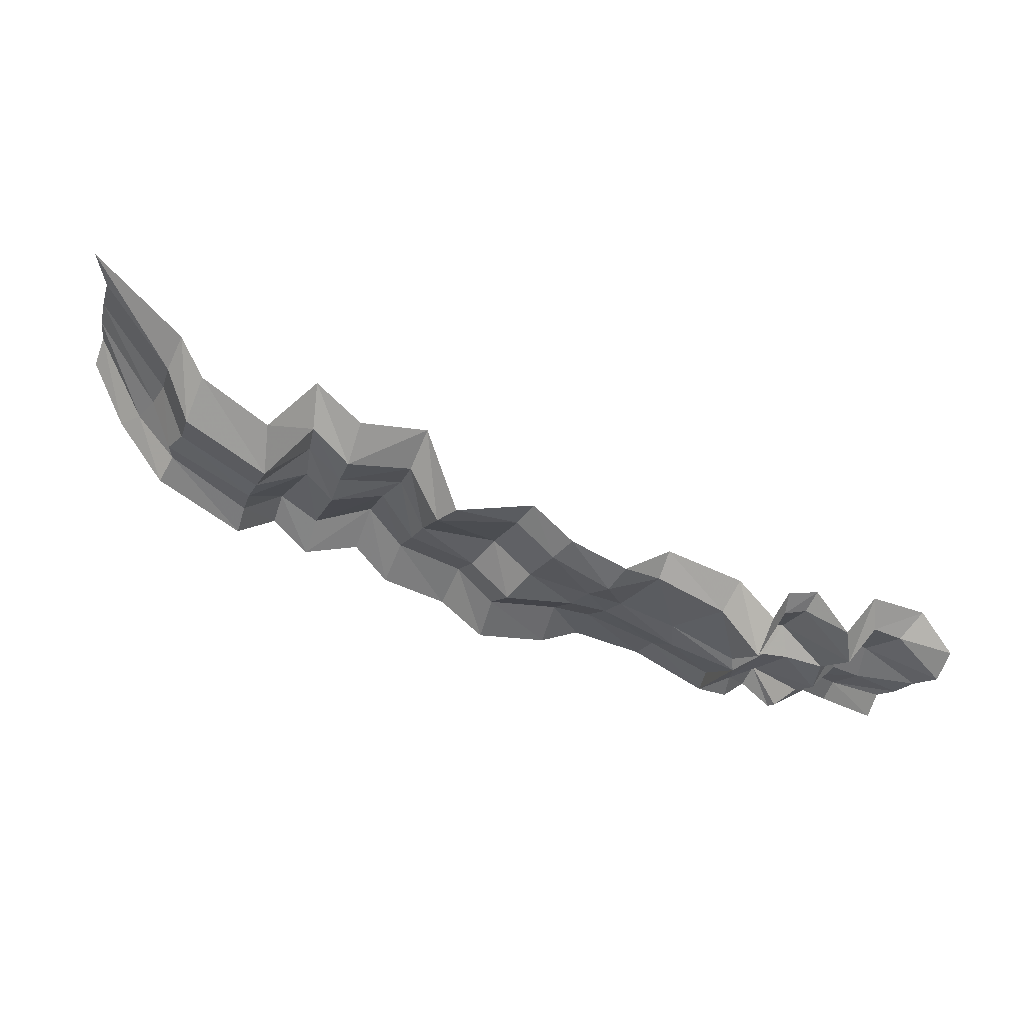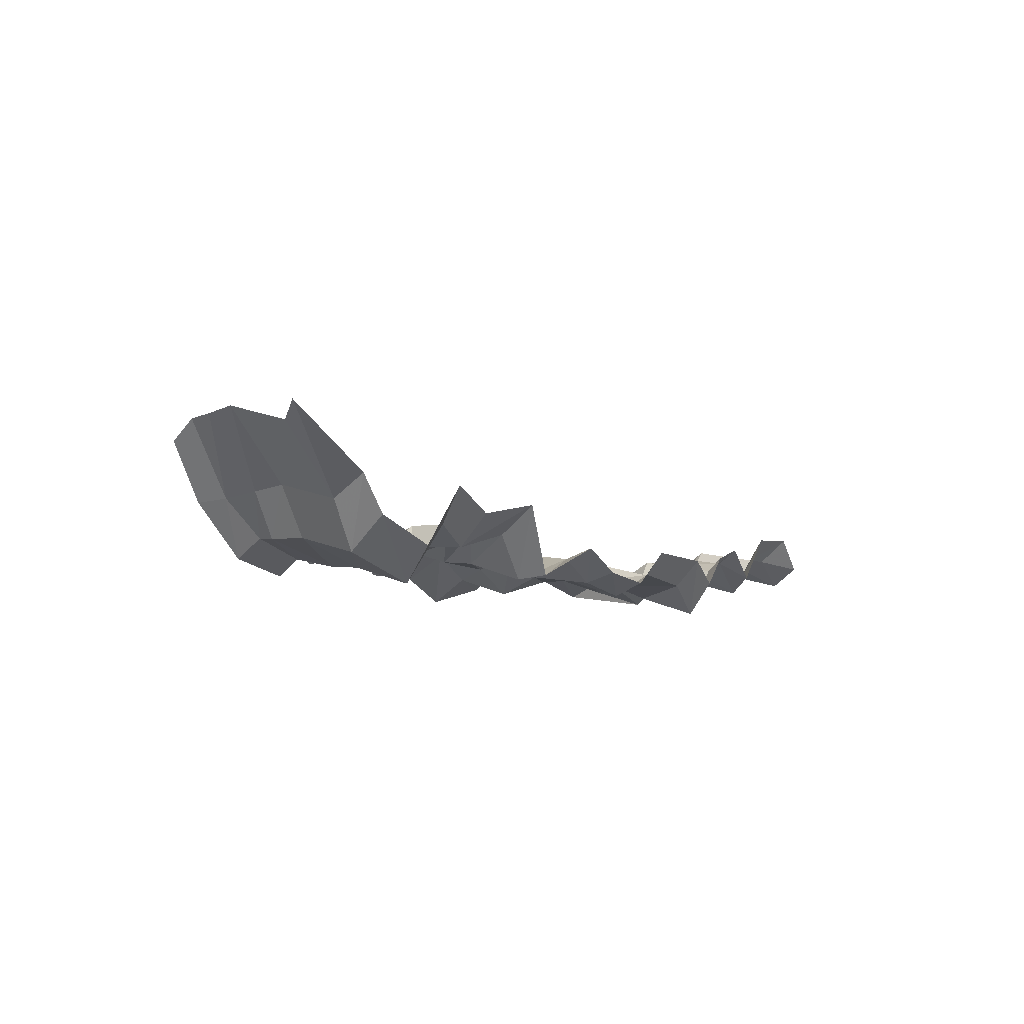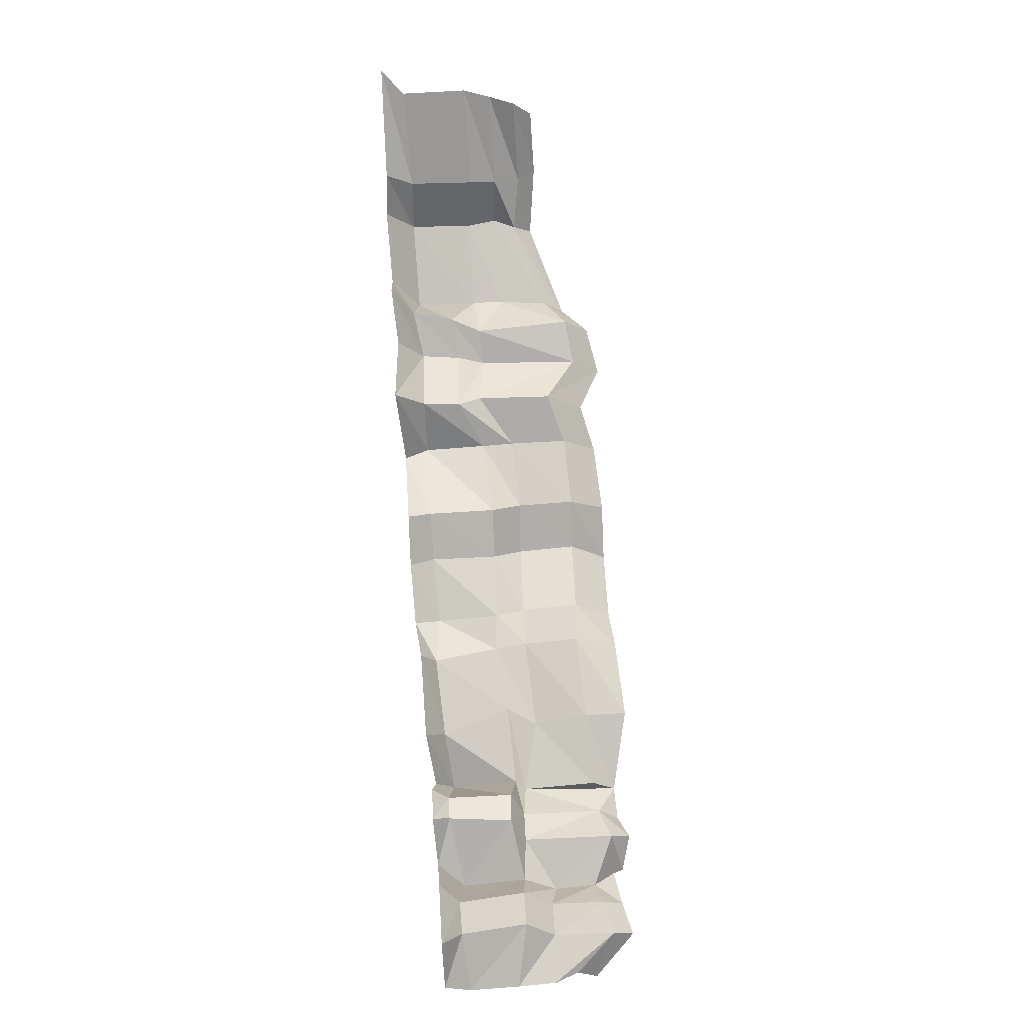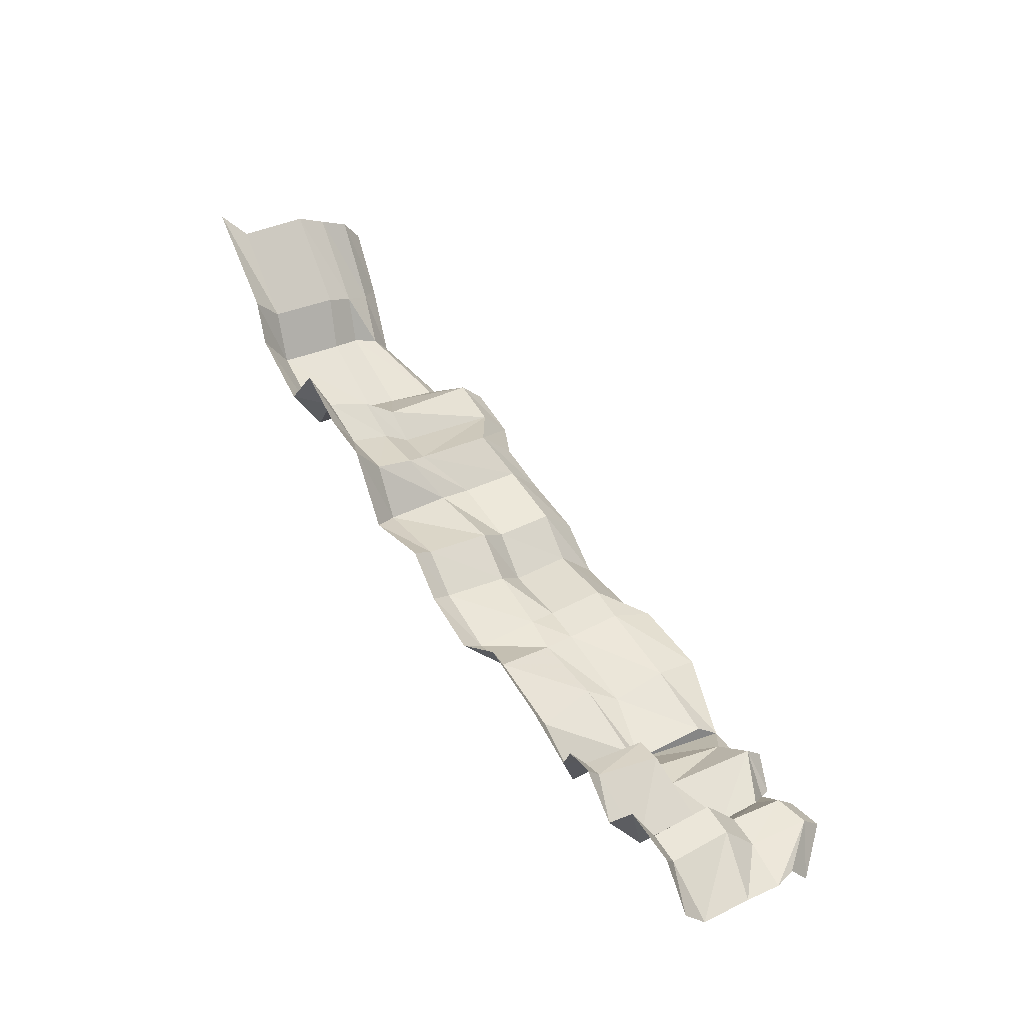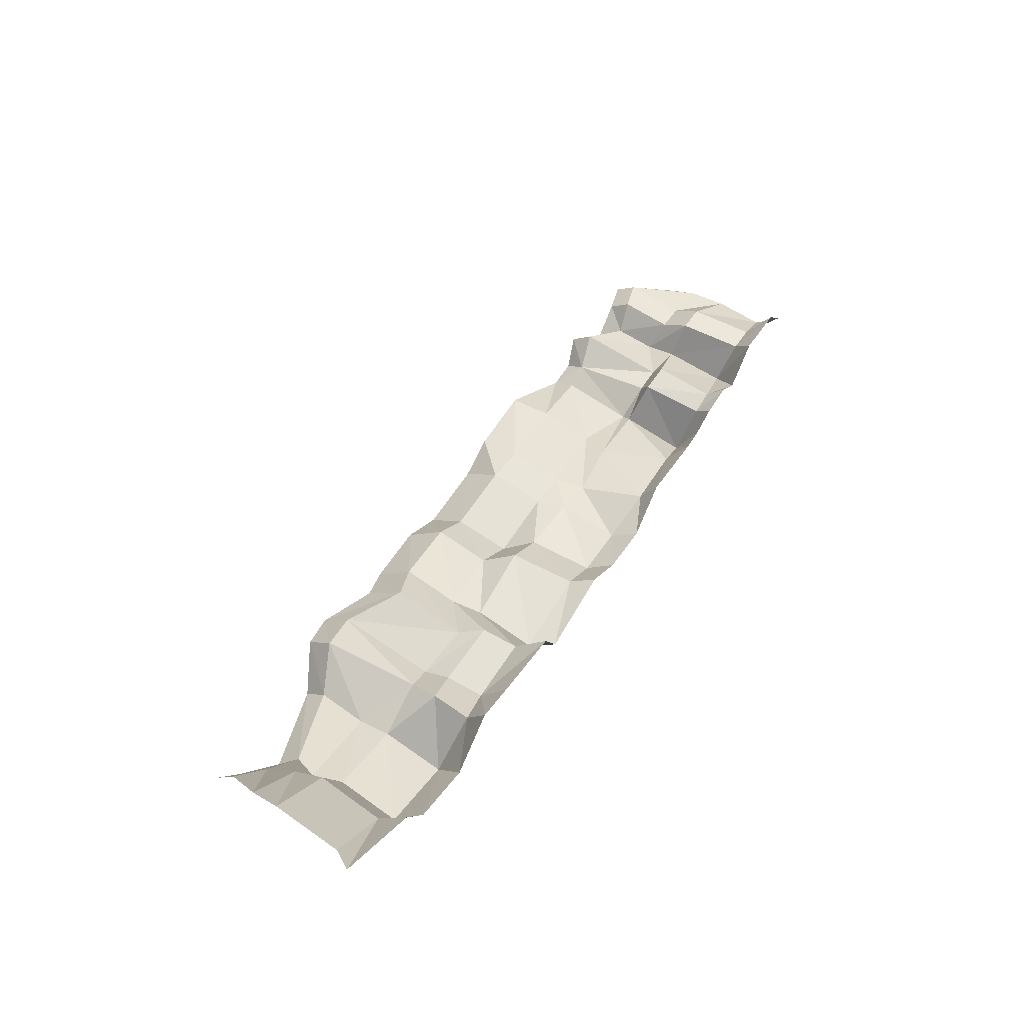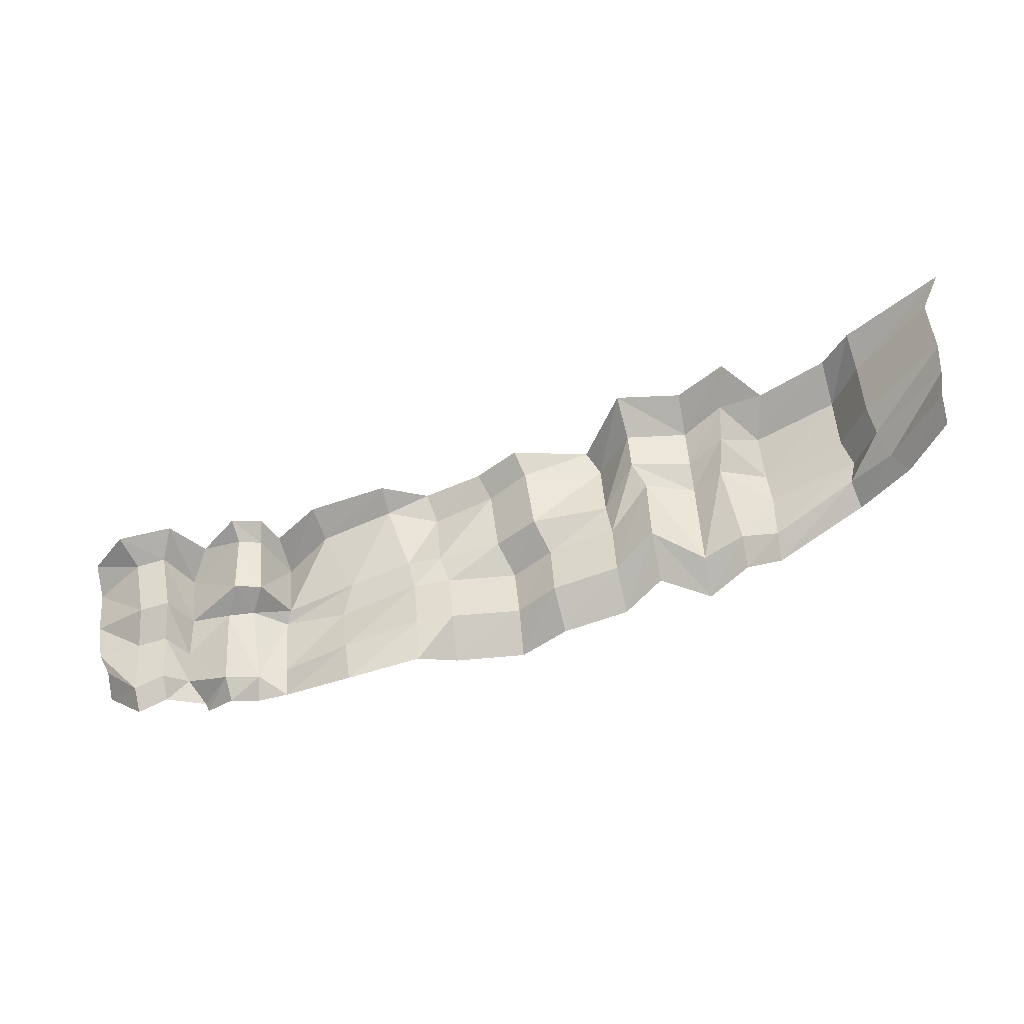
<metadata>
{"format":"obj","ext":"obj","renderer":"f3d","projection":"perspective","resolution":1024,"background":"white","views":[{"elev":-14.5,"azim":-19.9,"up":"+Z"},{"elev":12.2,"azim":-55.2,"up":"+Z"},{"elev":59.6,"azim":85.0,"up":"+Z"},{"elev":33.5,"azim":57.5,"up":"+Z"},{"elev":61.6,"azim":-59.9,"up":"+Z"},{"elev":46.6,"azim":172.8,"up":"+Z"}]}
</metadata>
<code>
g polySurface111
v 5762 -1213 -1596
v 5162 -951.4 -1391
v 5733 -899.9 -1901
v 5370 -1211 -1072
v 5110 -134.7 -1382
v 5749 -283.8 -1866
v 5177 225.8 -1706
v 5732 184.8 -1904
v 5219 984.1 -1681
v 5624 482.8 -1913
v 4785 -948.9 -1289
v 4660 -1191 -923.3
v 4801 228.2 -1604
v 4733 -132.3 -1280
v 4838 886.5 -1591
v 4418 -869 -1738
v 4221 -1190 -1410
v 4509 313 -1892
v 4425 -90.61 -1672
v 4515 819.1 -1848
v 3723 -1000 -1120
v 3789 -1213 -906.5
v 3931 -36.4 -1560
v 3803 -211.7 -1160
v 3991 1076 -1517
v 4317 1092 -2032
v 3422 -985.7 -1171
v 3385 -1192 -942.1
v 3169 -1142 -1280
v 3048 -907.7 -1746
v 2659 -1223 -838.3
v 2517 -976.9 -1204
v 1670 -1211 -525
v 1607 -1020 -846.4
v 1043 -1257 -812
v 938.8 -932.2 -1016
v 314.2 -1266 -516
v 173.4 -956.8 -667.8
v -189.7 -1246 -93.4
v -304.1 -946.3 -253.3
v -1204 -1226 -238.4
v -1356 -921.9 -308.4
v 173.9 -127.3 -713.4
v -313.6 -104.9 -296.4
v -9.997 245.8 -963
v -490.4 279.1 -529.4
v 882.6 210.5 -981.4
v 969.5 -158.5 -920.8
v 1360 189.5 -1056
v 1410 -212.9 -1031
v -1305 -157.8 -224.5
v -1330 244.9 -256.7
v 18.04 953.1 -876.3
v -443.1 979.6 -452.5
v 910.6 914.8 -895.1
v 1387 872.7 -971.8
v -1272 958.7 -193.6
v 2359 241.6 -1446
v 2200 -115.5 -1263
v 3147 35.95 -1776
v 3080 -91.74 -1645
v 3588 -24.11 -1537
v 3445 -181 -1189
v 3182 934.4 -1665
v 2362 914.2 -1300
v 3562 969.9 -1706
v 3209 1214 -1850
v 2358 1435 -1341
v 1424 1398 -1126
v 911.7 1378 -1273
v 18.94 1409 -1255
v -532 1430 -821.7
v -1346 1394 -588.3
v -1750 771.3 217.3
v -1839 -153.2 157.9
v -1688 -449.7 276.3
v -1706 -920.8 324
v -1611 -1300 725.3
v -1805 1243 -198.8
v -2499 -881.7 317
v -2440 -1210 759.4
v -3007 -1249 1195
v -2971 -971.8 695.2
v -2474 -386.5 248.1
v -2889 -458.4 593.4
v -2483 -48 67.74
v -2821 -79.54 371.4
v -2380 1188 101.5
v -2867 1122 381.9
v -2419 1555 -248
v -2891 1431 113.2
v -3597 -1233 601.8
v -2971 -971.8 695.2
v -3007 -1249 1195
v -3536 -878.4 92.43
v -2889 -458.4 593.4
v -3472 -100.9 156.9
v -2821 -79.54 371.4
v -3483 281.1 116.6
v -2867 1122 381.9
v -3415 884.7 107.5
v -2891 1431 113.2
v -3430 1150 -139.3
v -4407 -1243 1106
v -4510 -877.7 655.1
v -4669 -1201 1603
v -4759 -855.4 1294
v -5733 -1164 2529
v -5543 -886.8 2263
v -4432 -102.6 695.6
v -4527 266.7 651.6
v -4676 -38.01 1337
v -4740 303.1 1231
v -5472 -57.5 2325
v -5439 289 2205
v -4856 638.8 1130
v -5370 615.6 2109
v -4427 543.9 601.8
v -5046 881.1 1085
v -5414 857.9 1839
v -4534 786.2 349.2
v 5612 733.7 -2180
v 5191 1233 -1882
v 4810 1136 -1792
v 4278 1213 -2037
v 3943 1325 -1717
v 3601 1219 -1913
g polySurface111_0
f 3 2 1
f 2 4 1
f 5 2 3
f 6 5 3
f 7 5 6
f 8 7 6
f 9 7 8
f 10 9 8
f 2 11 4
f 11 12 4
f 7 13 5
f 13 14 5
f 5 14 2
f 14 11 2
f 9 15 7
f 15 13 7
f 11 16 12
f 16 17 12
f 13 18 14
f 18 19 14
f 14 19 11
f 19 16 11
f 15 20 13
f 20 18 13
f 17 16 21
f 22 17 21
f 19 18 23
f 24 19 23
f 21 16 24
f 16 19 24
f 25 23 18
f 18 20 25
f 20 26 25
f 22 21 27
f 28 22 27
f 28 27 29
f 27 30 29
f 29 30 31
f 30 32 31
f 31 32 33
f 32 34 33
f 33 34 35
f 34 36 35
f 35 36 37
f 36 38 37
f 37 38 39
f 38 40 39
f 39 40 41
f 40 42 41
f 38 43 40
f 43 44 40
f 40 44 42
f 43 45 44
f 45 46 44
f 47 45 43
f 48 47 43
f 36 48 38
f 48 43 38
f 49 47 48
f 50 49 48
f 50 48 36
f 44 46 51
f 44 51 42
f 46 52 51
f 45 53 46
f 53 54 46
f 46 54 52
f 47 55 45
f 55 53 45
f 49 56 47
f 56 55 47
f 54 57 52
f 58 49 50
f 59 58 50
f 60 58 59
f 61 60 59
f 62 60 61
f 63 62 61
f 60 64 58
f 64 65 58
f 60 62 66
f 66 67 60
f 67 64 60
f 64 67 65
f 58 65 49
f 65 56 49
f 61 59 32
f 30 61 32
f 63 61 30
f 27 63 30
f 32 59 34
f 59 50 34
f 34 50 36
f 63 24 62
f 24 23 62
f 62 23 66
f 23 25 66
f 27 21 63
f 21 24 63
f 67 68 65
f 65 68 56
f 68 69 56
f 56 69 55
f 69 70 55
f 55 70 53
f 70 71 53
f 53 71 54
f 71 72 54
f 54 72 57
f 72 73 57
f 57 73 74
f 57 74 75
f 52 57 75
f 52 75 76
f 51 52 76
f 51 76 77
f 42 51 77
f 42 77 78
f 41 42 78
f 73 79 74
f 78 77 80
f 81 78 80
f 81 80 82
f 80 83 82
f 80 84 83
f 80 77 84
f 77 76 84
f 84 85 83
f 84 86 85
f 84 76 86
f 76 75 86
f 86 87 85
f 86 88 87
f 88 89 87
f 88 90 89
f 90 91 89
f 86 75 88
f 75 74 88
f 88 74 90
f 74 79 90
f 94 93 92
f 93 95 92
f 93 96 95
f 96 97 95
f 96 98 97
f 98 99 97
f 98 100 99
f 100 101 99
f 100 102 101
f 102 103 101
f 92 95 104
f 95 105 104
f 95 97 105
f 104 105 106
f 105 107 106
f 106 107 108
f 107 109 108
f 97 99 110
f 105 110 107
f 97 110 105
f 99 111 110
f 99 101 111
f 110 111 112
f 107 112 109
f 110 112 107
f 111 113 112
f 112 113 114
f 112 114 109
f 113 115 114
f 113 116 115
f 116 117 115
f 111 118 113
f 118 116 113
f 101 118 111
f 116 119 117
f 119 120 117
f 118 121 116
f 121 119 116
f 101 103 118
f 103 121 118
f 10 122 9
f 122 123 9
f 9 123 15
f 123 124 15
f 15 124 20
f 124 26 20
f 25 26 125
f 126 25 125
f 25 126 66
f 126 127 66
f 66 127 67

</code>
